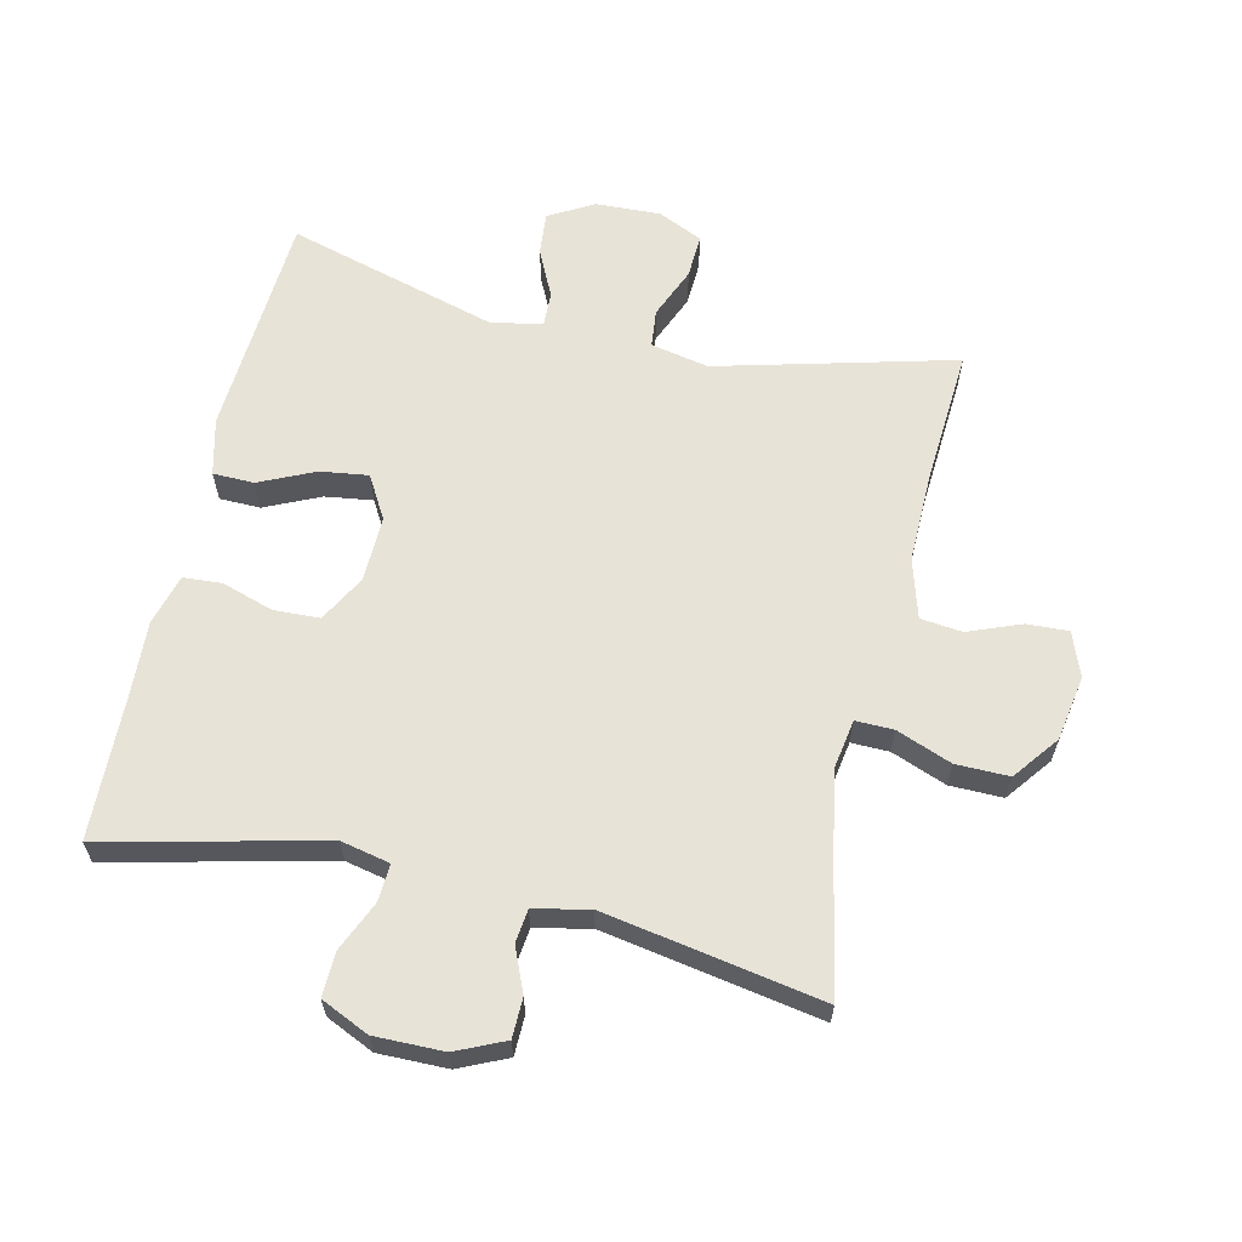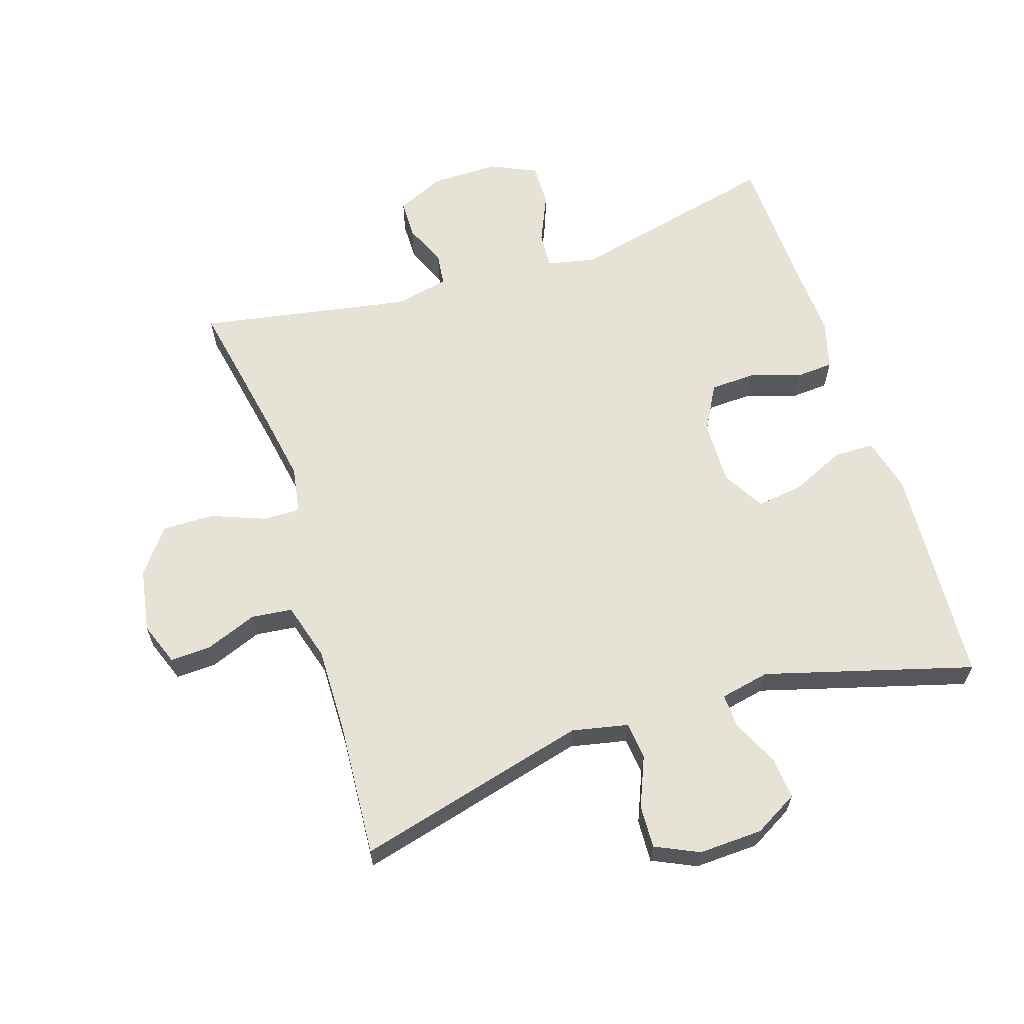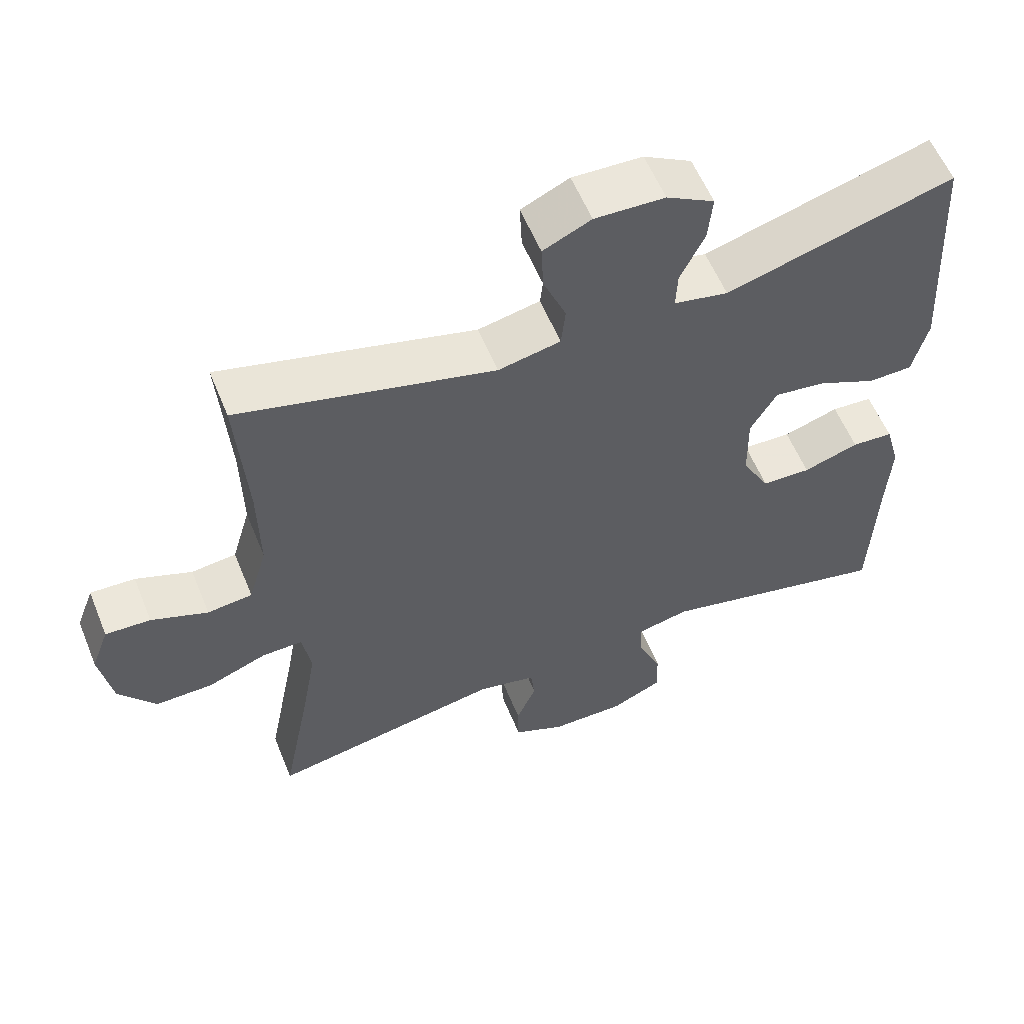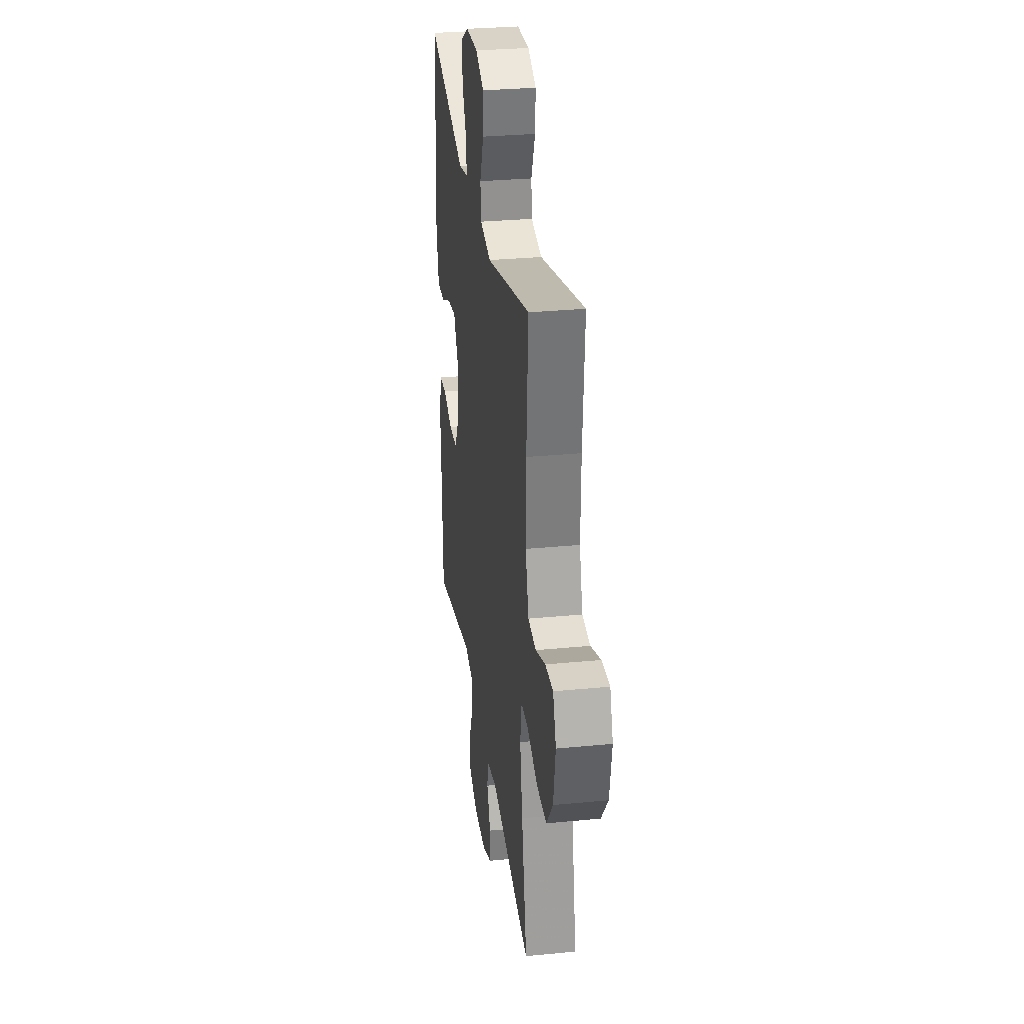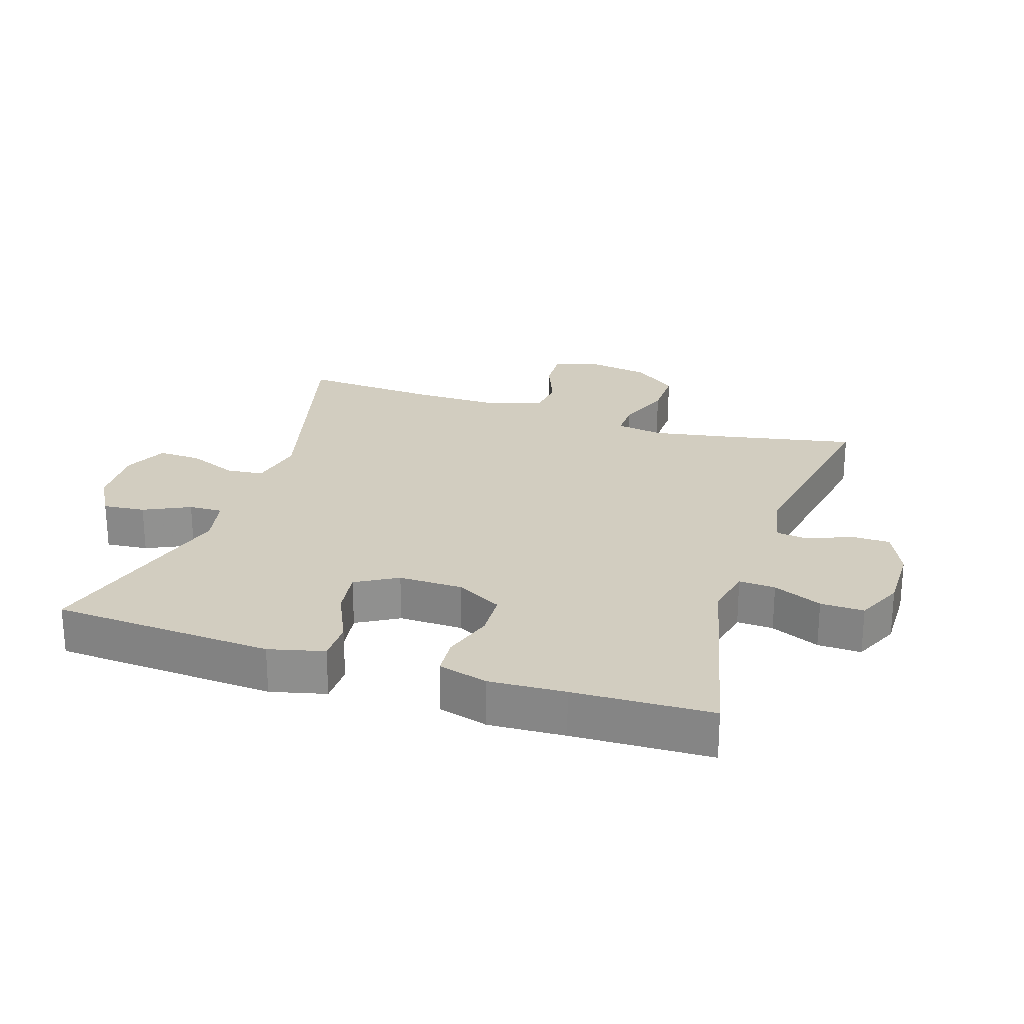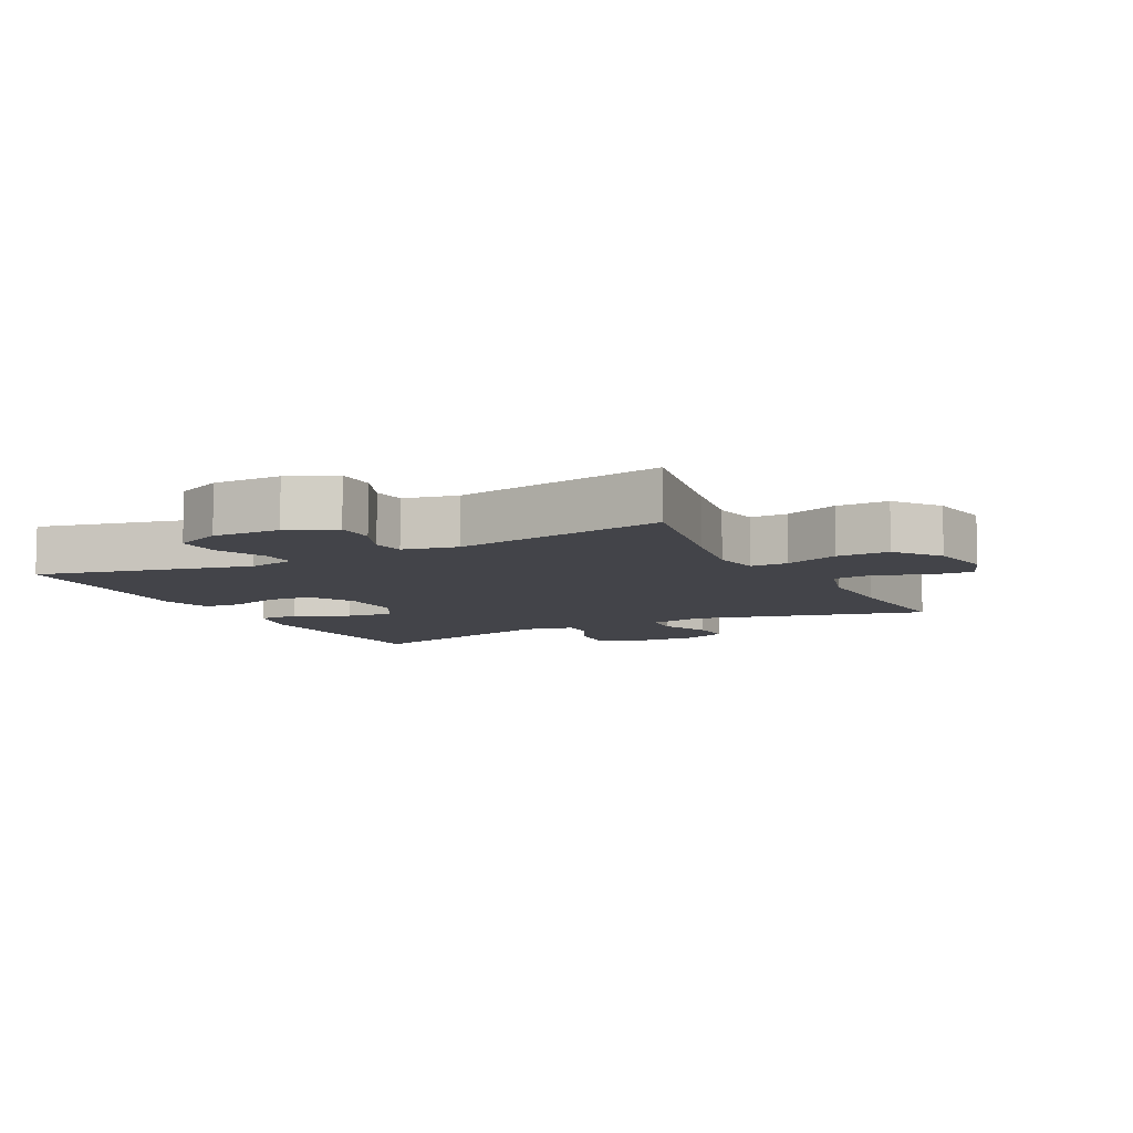
<metadata>
{"format":"obj","ext":"obj","renderer":"f3d","projection":"perspective","resolution":1024,"background":"white","views":[{"elev":62.4,"azim":-167.1,"up":"+Y"},{"elev":62.9,"azim":-17.8,"up":"+Y"},{"elev":57.8,"azim":-22.1,"up":"+Z"},{"elev":30.4,"azim":-98.0,"up":"+Z"},{"elev":24.6,"azim":107.9,"up":"+Y"},{"elev":-8.4,"azim":-152.7,"up":"+Y"}]}
</metadata>
<code>
v -0.5 0.07 0.5
v -0.143 0.07 0.407
v -0.056 0.07 0.425
v -0.05 0.07 0.482
v -0.082 0.07 0.559
v -0.085 0.07 0.625
v -0.018 0.07 0.656
v 0.08 0.07 0.652
v 0.147 0.07 0.614
v 0.141 0.07 0.549
v 0.107 0.07 0.478
v 0.105 0.07 0.426
v 0.181 0.07 0.41
v 0.5 0.07 0.5
v 0.521 0.07 0.16
v 0.5 0.07 0.075
v 0.438 0.07 0.074
v 0.355 0.07 0.112
v 0.283 0.07 0.122
v 0.246 0.07 0.058
v 0.248 0.07 -0.041
v 0.287 0.07 -0.112
v 0.356 0.07 -0.115
v 0.434 0.07 -0.09
v 0.492 0.07 -0.094
v 0.513 0.07 -0.17
v 0.507 0.07 -0.287
v 0.5 0.07 -0.5
v 0.173 0.07 -0.423
v 0.099 0.07 -0.439
v 0.102 0.07 -0.495
v 0.135 0.07 -0.57
v 0.137 0.07 -0.637
v 0.065 0.07 -0.67
v -0.039 0.07 -0.669
v -0.112 0.07 -0.636
v -0.113 0.07 -0.576
v -0.085 0.07 -0.51
v -0.091 0.07 -0.46
v -0.174 0.07 -0.442
v -0.5 0.07 -0.5
v -0.459 0.07 -0.289
v -0.439 0.07 -0.175
v -0.451 0.07 -0.102
v -0.508 0.07 -0.103
v -0.591 0.07 -0.135
v -0.671 0.07 -0.136
v -0.723 0.07 -0.068
v -0.74 0.07 0.03
v -0.715 0.07 0.097
v -0.652 0.07 0.094
v -0.573 0.07 0.063
v -0.51 0.07 0.07
v -0.484 0.07 0.159
v -0.486 0.07 0.294
v -0.5 0 0.5
v -0.143 0 0.407
v -0.056 0 0.425
v -0.05 0 0.482
v -0.082 0 0.559
v -0.085 0 0.625
v -0.018 0 0.656
v 0.08 0 0.652
v 0.147 0 0.614
v 0.141 0 0.549
v 0.107 0 0.478
v 0.105 0 0.426
v 0.181 0 0.41
v 0.5 0 0.5
v 0.521 0 0.16
v 0.5 0 0.075
v 0.438 0 0.074
v 0.355 0 0.112
v 0.283 0 0.122
v 0.246 0 0.058
v 0.248 0 -0.041
v 0.287 0 -0.112
v 0.356 0 -0.115
v 0.434 0 -0.09
v 0.492 0 -0.094
v 0.513 0 -0.17
v 0.507 0 -0.287
v 0.5 0 -0.5
v 0.173 0 -0.423
v 0.099 0 -0.439
v 0.102 0 -0.495
v 0.135 0 -0.57
v 0.137 0 -0.637
v 0.065 0 -0.67
v -0.039 0 -0.669
v -0.112 0 -0.636
v -0.113 0 -0.576
v -0.085 0 -0.51
v -0.091 0 -0.46
v -0.174 0 -0.442
v -0.5 0 -0.5
v -0.459 0 -0.289
v -0.439 0 -0.175
v -0.451 0 -0.102
v -0.508 0 -0.103
v -0.591 0 -0.135
v -0.671 0 -0.136
v -0.723 0 -0.068
v -0.74 0 0.03
v -0.715 0 0.097
v -0.652 0 0.094
v -0.573 0 0.063
v -0.51 0 0.07
v -0.484 0 0.159
v -0.486 0 0.294
f 50 51 52
f 49 50 52
f 48 49 52
f 47 48 52
f 46 47 52
f 45 46 52
f 44 45 52 53
f 40 41 42
f 39 40 42 43
f 36 37 38
f 35 36 38
f 34 35 38
f 33 34 38
f 32 33 38
f 31 32 38
f 30 31 38 39
f 39 43 44
f 30 39 44
f 29 30 44
f 25 26 27
f 24 25 27
f 23 24 27
f 28 29 44
f 27 28 44
f 23 27 44
f 22 23 44
f 16 17 18
f 15 16 18
f 14 15 18
f 13 14 18
f 12 13 18 19
f 9 10 11
f 8 9 11
f 7 8 11
f 6 7 11
f 5 6 11
f 4 5 11
f 3 4 11 12
f 12 19 20
f 3 12 20
f 2 3 20
f 44 53 54
f 22 44 54
f 21 22 54
f 21 54 55
f 20 21 55
f 2 20 55
f 1 2 55
f 107 106 105
f 107 105 104
f 107 104 103
f 107 103 102
f 107 102 101
f 107 101 100
f 108 107 100 99
f 97 96 95
f 98 97 95 94
f 93 92 91
f 93 91 90
f 93 90 89
f 93 89 88
f 93 88 87
f 93 87 86
f 94 93 86 85
f 99 98 94
f 99 94 85
f 99 85 84
f 82 81 80
f 82 80 79
f 82 79 78
f 99 84 83
f 99 83 82
f 99 82 78
f 99 78 77
f 73 72 71
f 73 71 70
f 73 70 69
f 73 69 68
f 74 73 68 67
f 66 65 64
f 66 64 63
f 66 63 62
f 66 62 61
f 66 61 60
f 66 60 59
f 67 66 59 58
f 75 74 67
f 75 67 58
f 75 58 57
f 109 108 99
f 109 99 77
f 109 77 76
f 110 109 76
f 110 76 75
f 110 75 57
f 110 57 56
f 1 56 57 2
f 2 57 58 3
f 3 58 59 4
f 4 59 60 5
f 5 60 61 6
f 6 61 62 7
f 7 62 63 8
f 8 63 64 9
f 9 64 65 10
f 10 65 66 11
f 11 66 67 12
f 12 67 68 13
f 13 68 69 14
f 14 69 70 15
f 15 70 71 16
f 16 71 72 17
f 17 72 73 18
f 18 73 74 19
f 19 74 75 20
f 20 75 76 21
f 21 76 77 22
f 22 77 78 23
f 23 78 79 24
f 24 79 80 25
f 25 80 81 26
f 26 81 82 27
f 27 82 83 28
f 28 83 84 29
f 29 84 85 30
f 30 85 86 31
f 31 86 87 32
f 32 87 88 33
f 33 88 89 34
f 34 89 90 35
f 35 90 91 36
f 36 91 92 37
f 37 92 93 38
f 38 93 94 39
f 39 94 95 40
f 40 95 96 41
f 41 96 97 42
f 42 97 98 43
f 43 98 99 44
f 44 99 100 45
f 45 100 101 46
f 46 101 102 47
f 47 102 103 48
f 48 103 104 49
f 49 104 105 50
f 50 105 106 51
f 51 106 107 52
f 52 107 108 53
f 53 108 109 54
f 54 109 110 55
f 55 110 56 1

</code>
